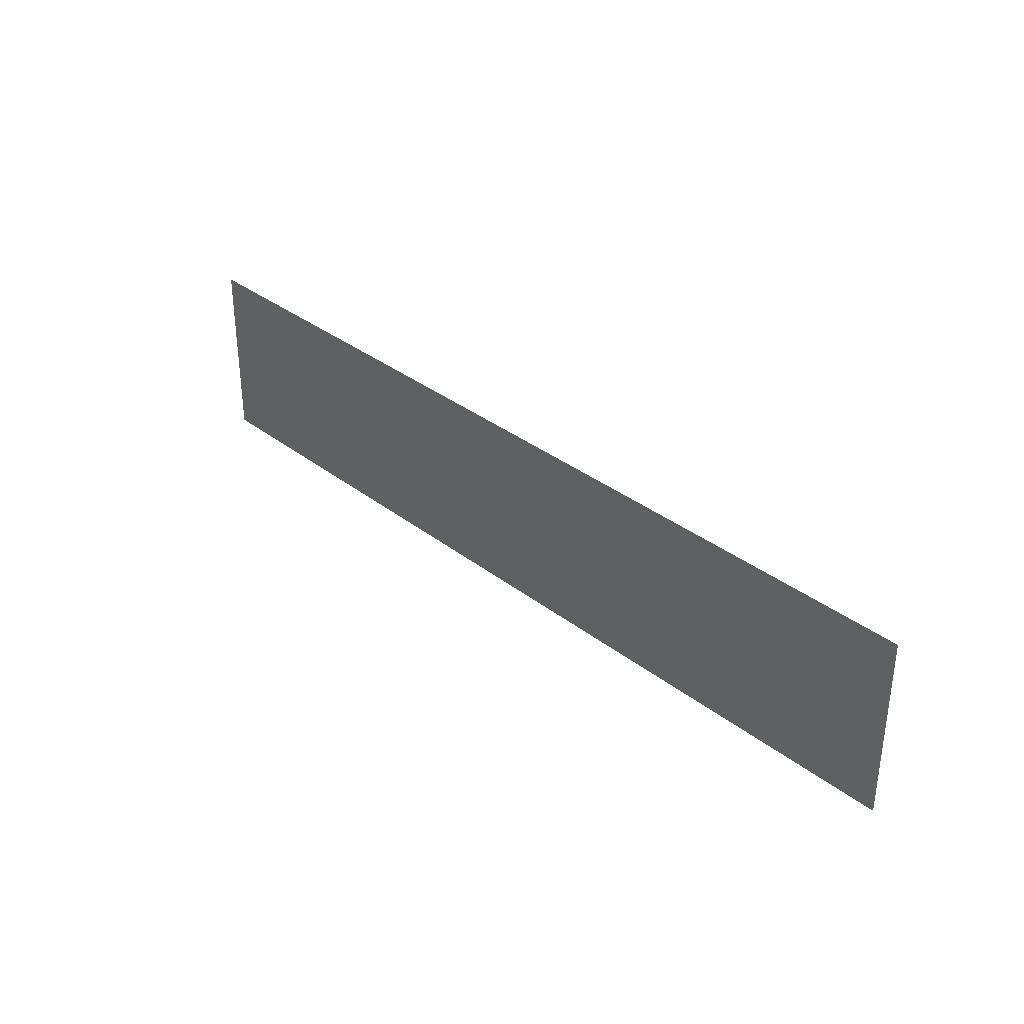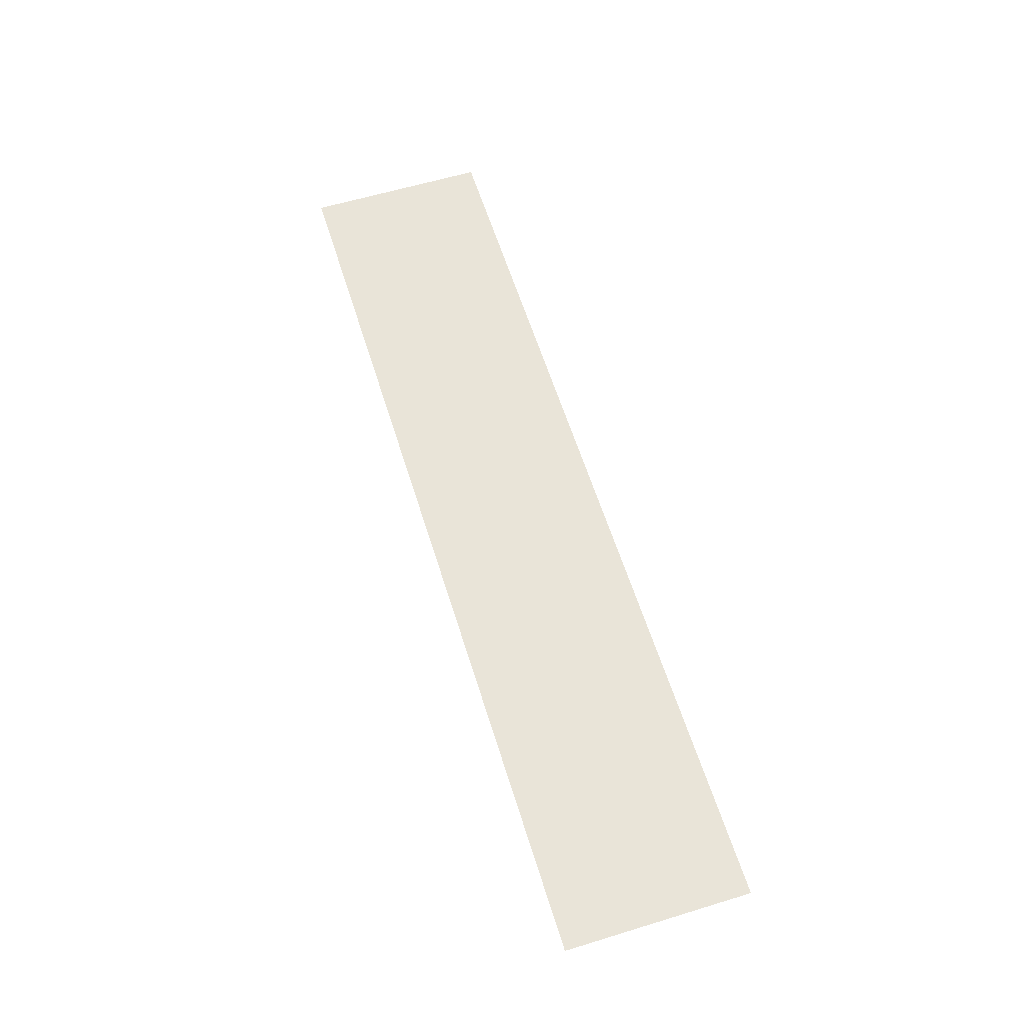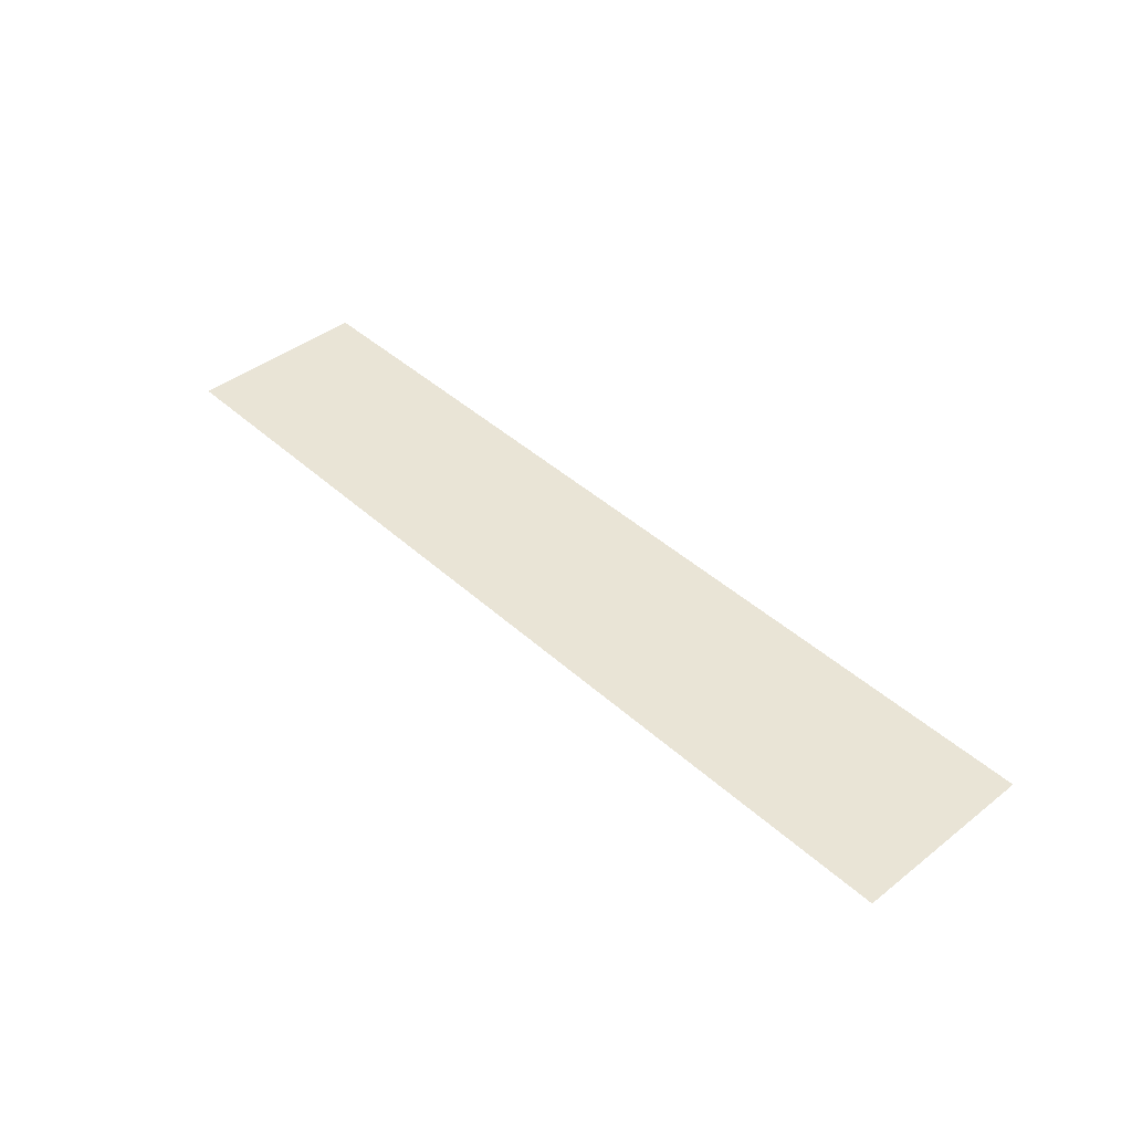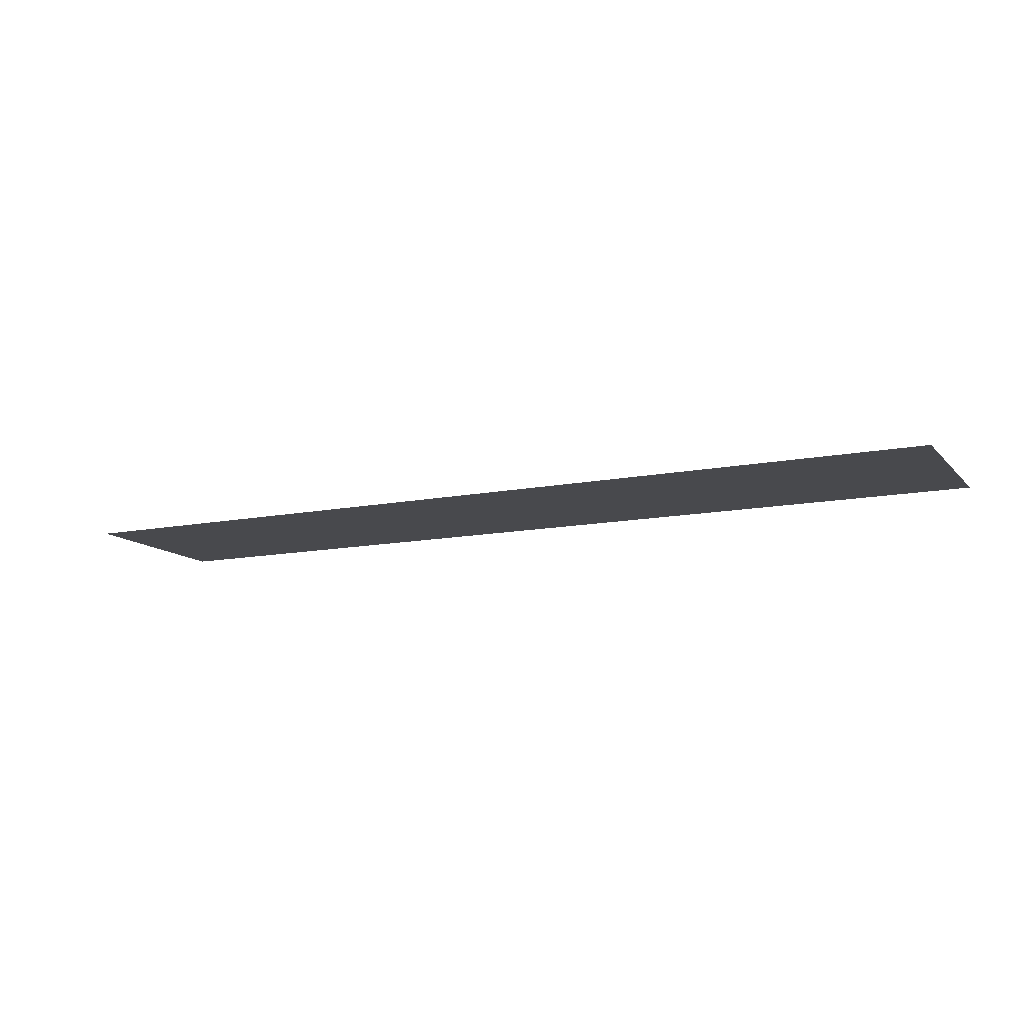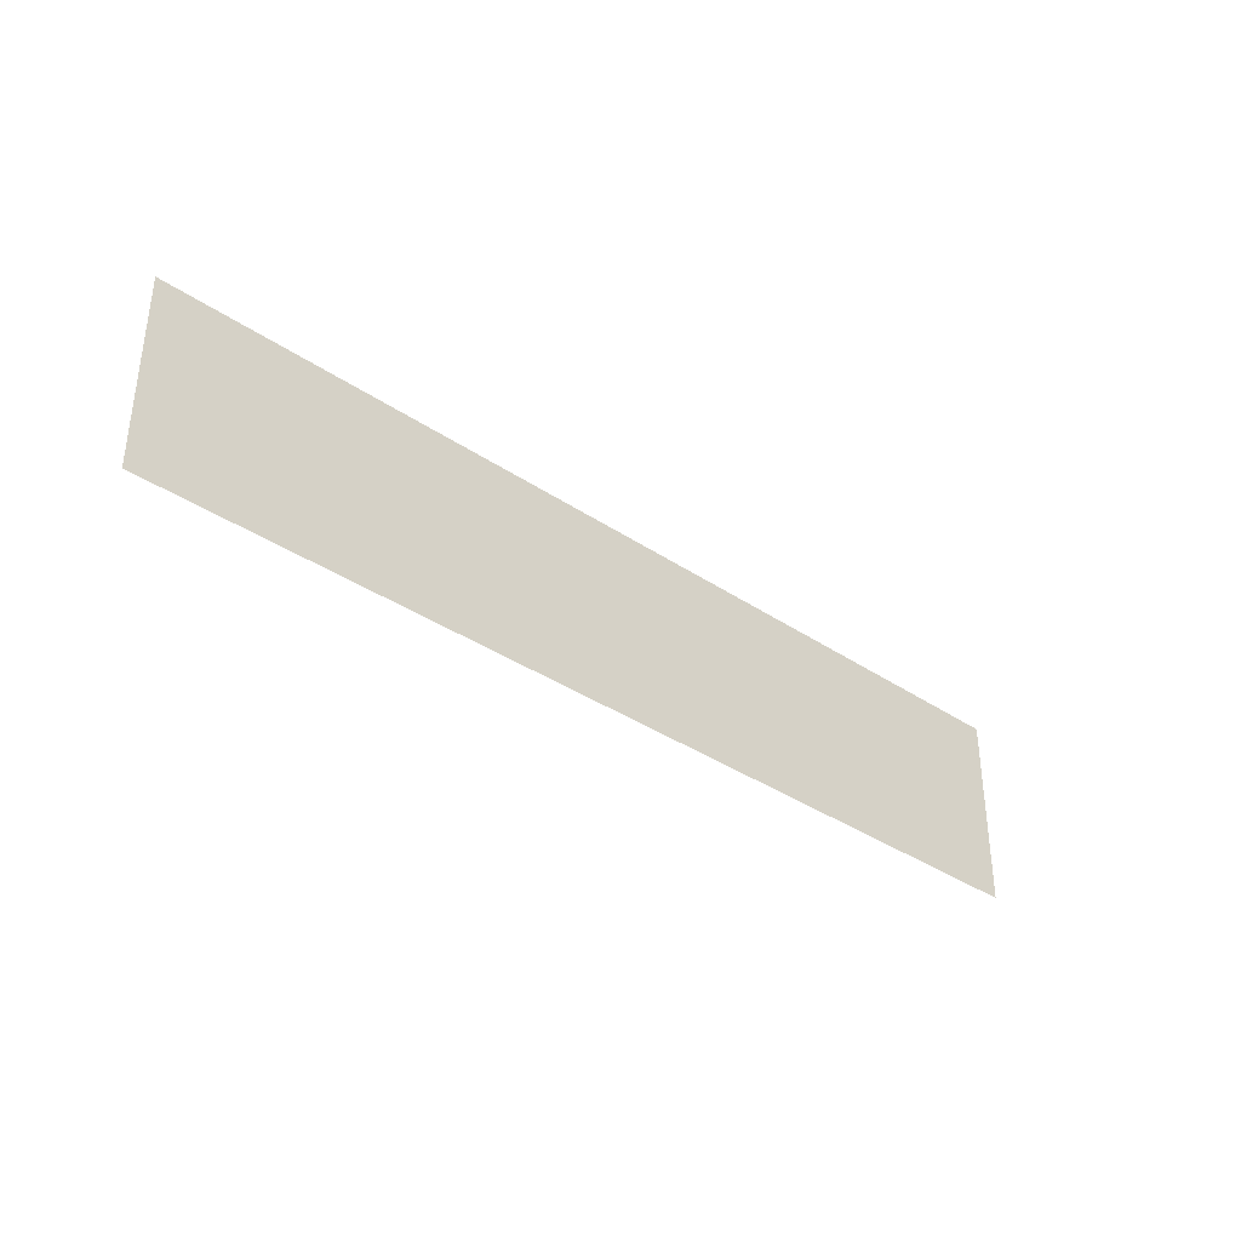
<metadata>
{"format":"obj","ext":"obj","renderer":"f3d","projection":"perspective","resolution":1024,"background":"white","views":[{"elev":33.8,"azim":-133.5,"up":"+Y"},{"elev":60.4,"azim":72.7,"up":"+Z"},{"elev":42.7,"azim":-132.9,"up":"+Z"},{"elev":-12.5,"azim":-154.8,"up":"+Z"},{"elev":-35.9,"azim":138.3,"up":"+Y"}]}
</metadata>
<code>
v -36 -30 0
v -37 -30 0
v -37 -29 0
v -36 -29 0
v -35 -30 0
v -36 -30 0
v -36 -29 0
v -35 -29 0
v -34 -30 0
v -35 -30 0
v -35 -29 0
v -34 -29 0
v -33 -30 0
v -34 -30 0
v -34 -29 0
v -33 -29 0
v -32 -30 0
v -33 -30 0
v -33 -29 0
v -32 -29 0
g Obrero_mesh_0006
f 1 2 3 4
f 5 6 7 8
f 9 10 11 12
f 13 14 15 16
f 17 18 19 20

</code>
